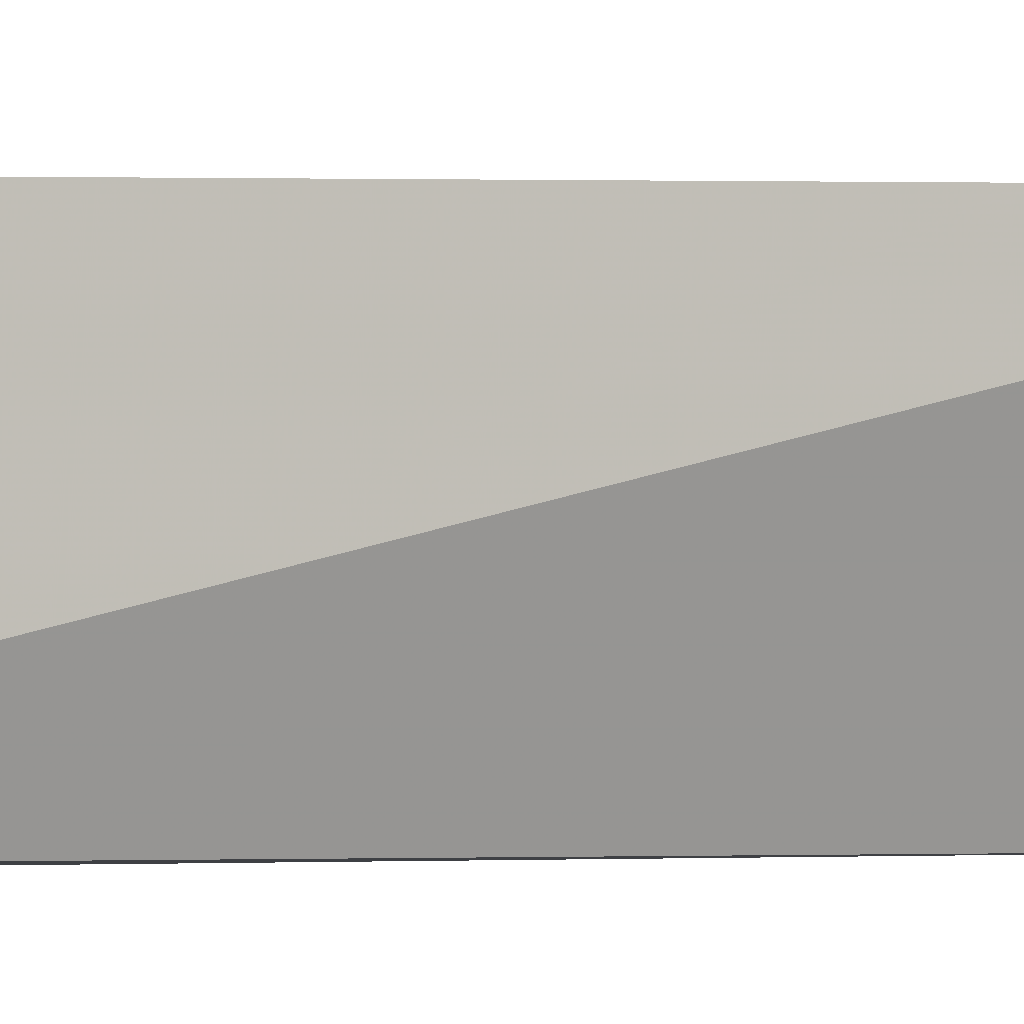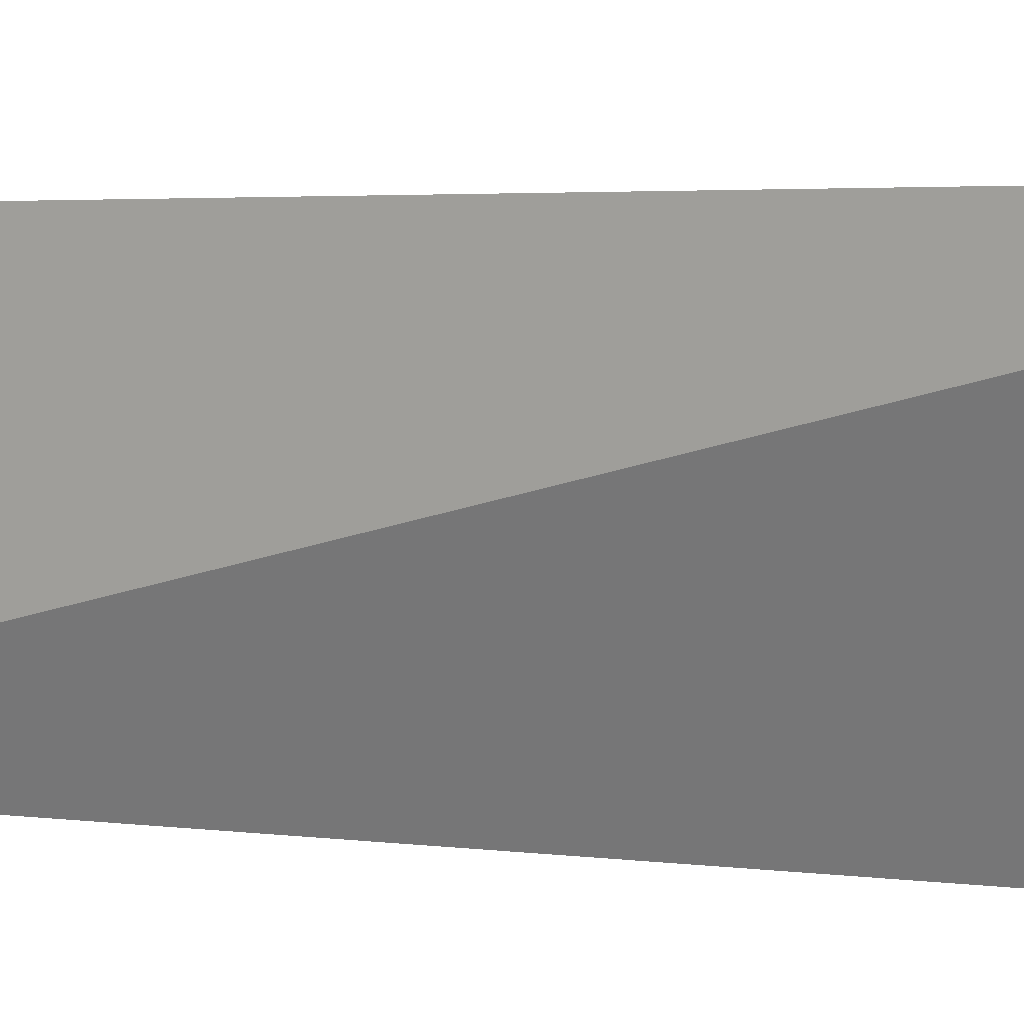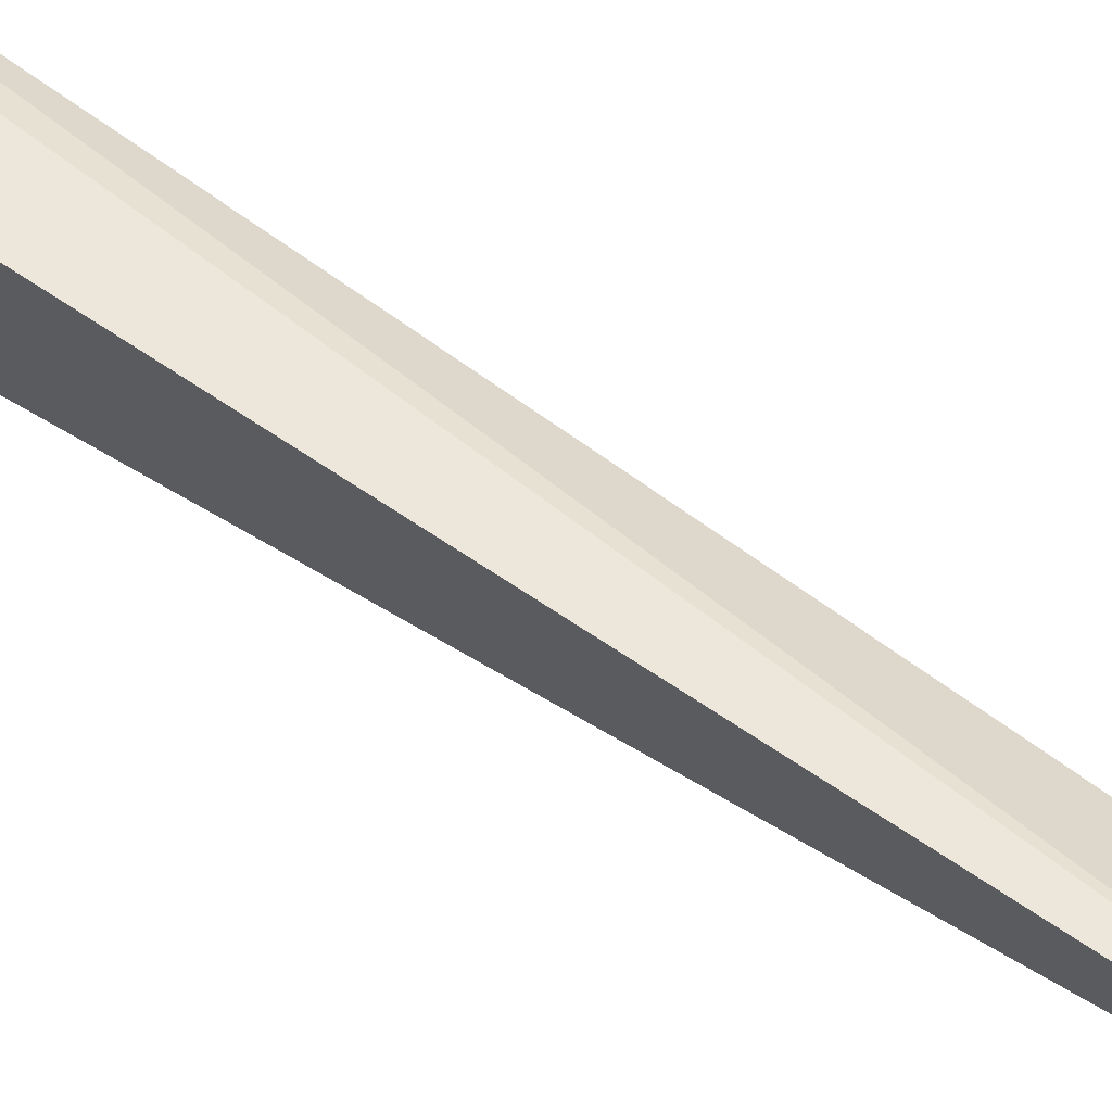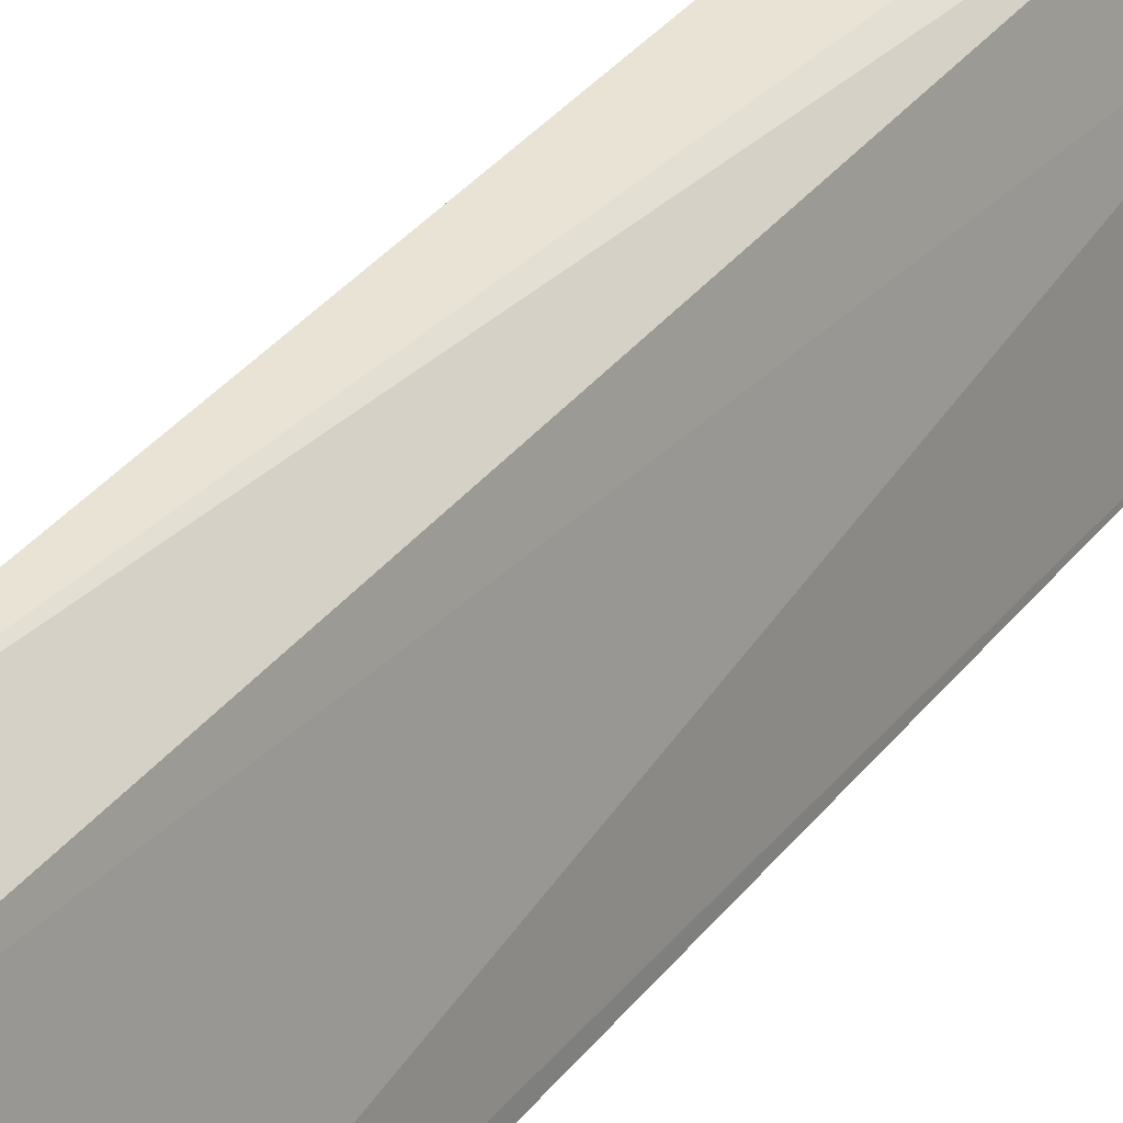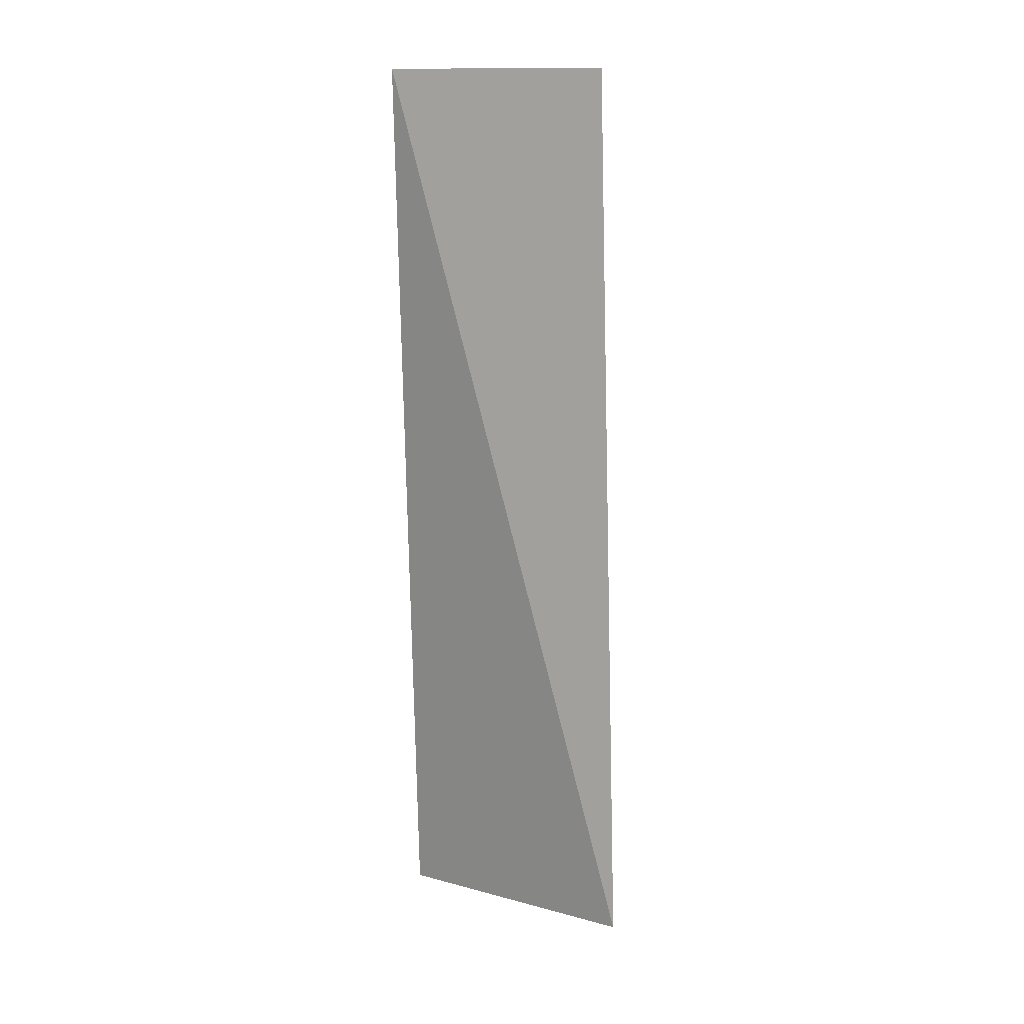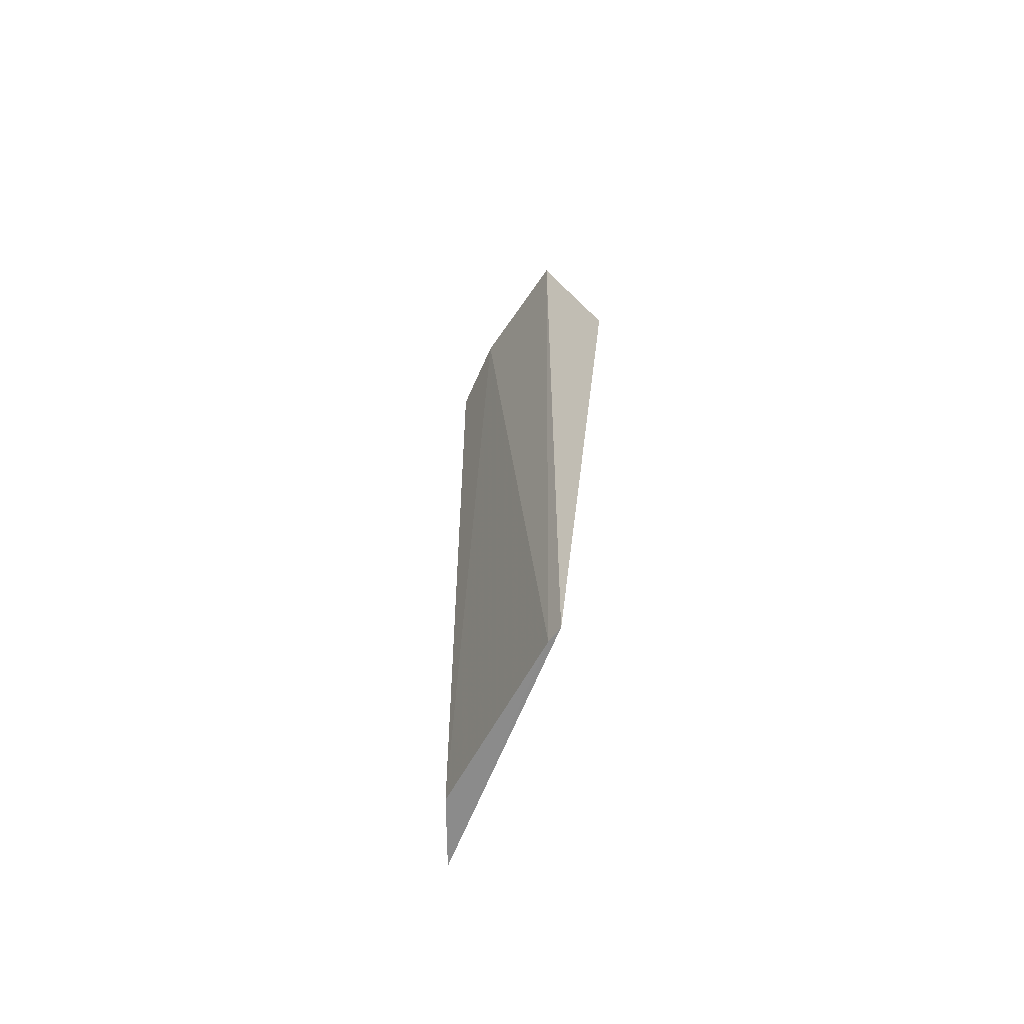
<metadata>
{"format":"obj","ext":"obj","renderer":"f3d","projection":"perspective","resolution":1024,"background":"white","views":[{"elev":-1.9,"azim":-107.5,"up":"+Z"},{"elev":4.6,"azim":-58.1,"up":"+Z"},{"elev":68.8,"azim":-54.3,"up":"+Z"},{"elev":37.1,"azim":33.8,"up":"+Z"},{"elev":14.1,"azim":-82.1,"up":"+Y"},{"elev":-63.5,"azim":135.8,"up":"+Y"}]}
</metadata>
<code>
v 0.01715 0.3106 0.05377
v 0.03724 0.3106 0.005175
v 0.02743 0.4893 0.04451
v 0.01271 0.5 0.04911
v 0.01515 0.5 0.006097
v 0.0249 0.4961 0.04613
v 0.02717 0.3107 0.04372
v 0.0361 0.4961 0.00505
v 0.03687 0.3106 0.008534
v 0.03149 0.4961 0.03098
f 5 2 1
f 5 1 4
f 6 1 3
f 6 4 1
f 7 3 1
f 8 2 5
f 8 5 4
f 9 7 1
f 9 1 2
f 9 2 8
f 10 6 3
f 10 9 8
f 10 3 7
f 10 7 9
f 10 8 4
f 10 4 6

</code>
